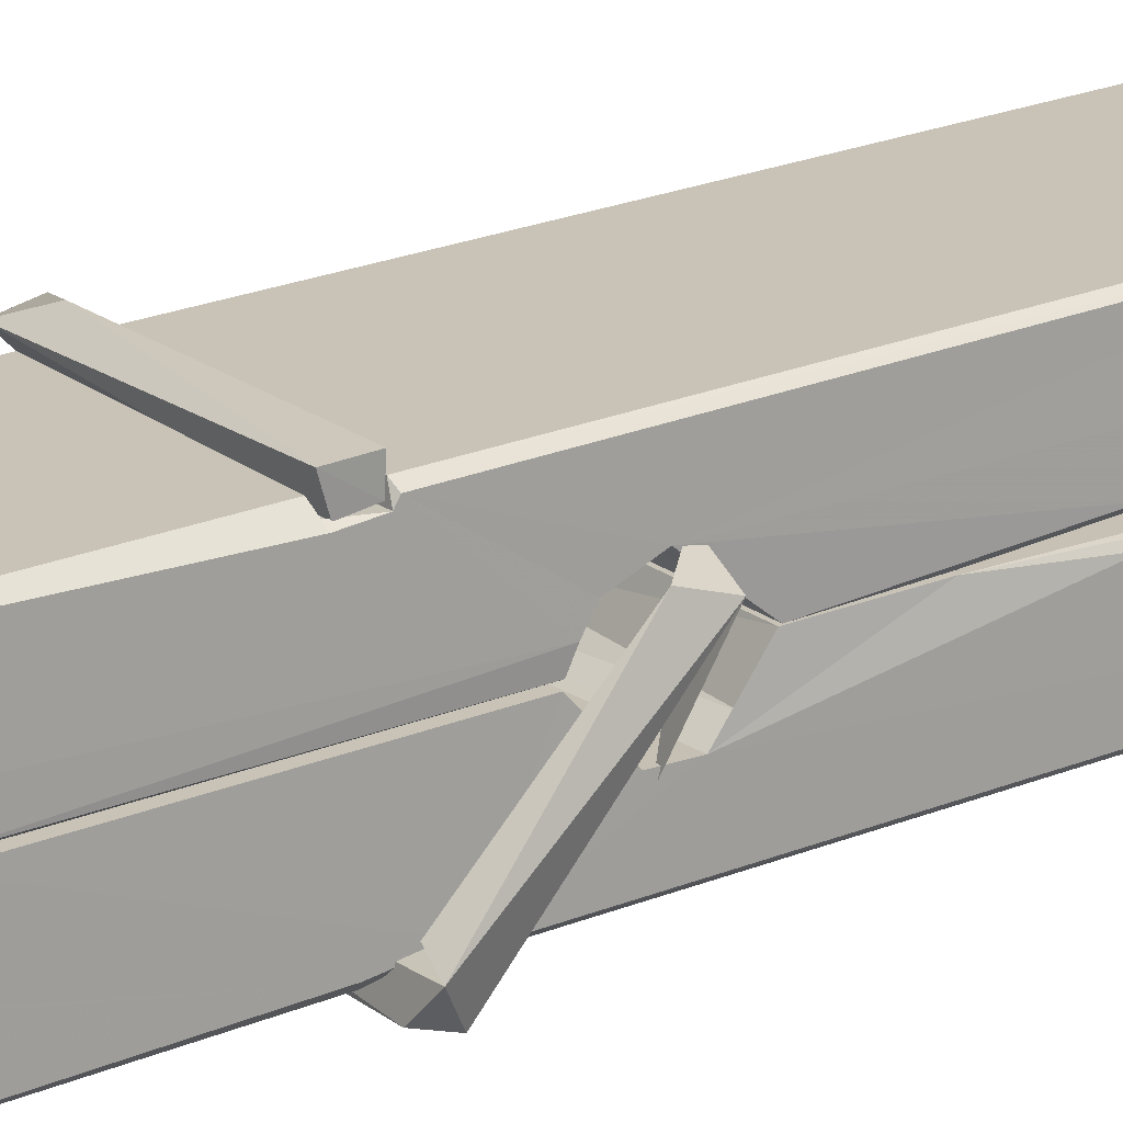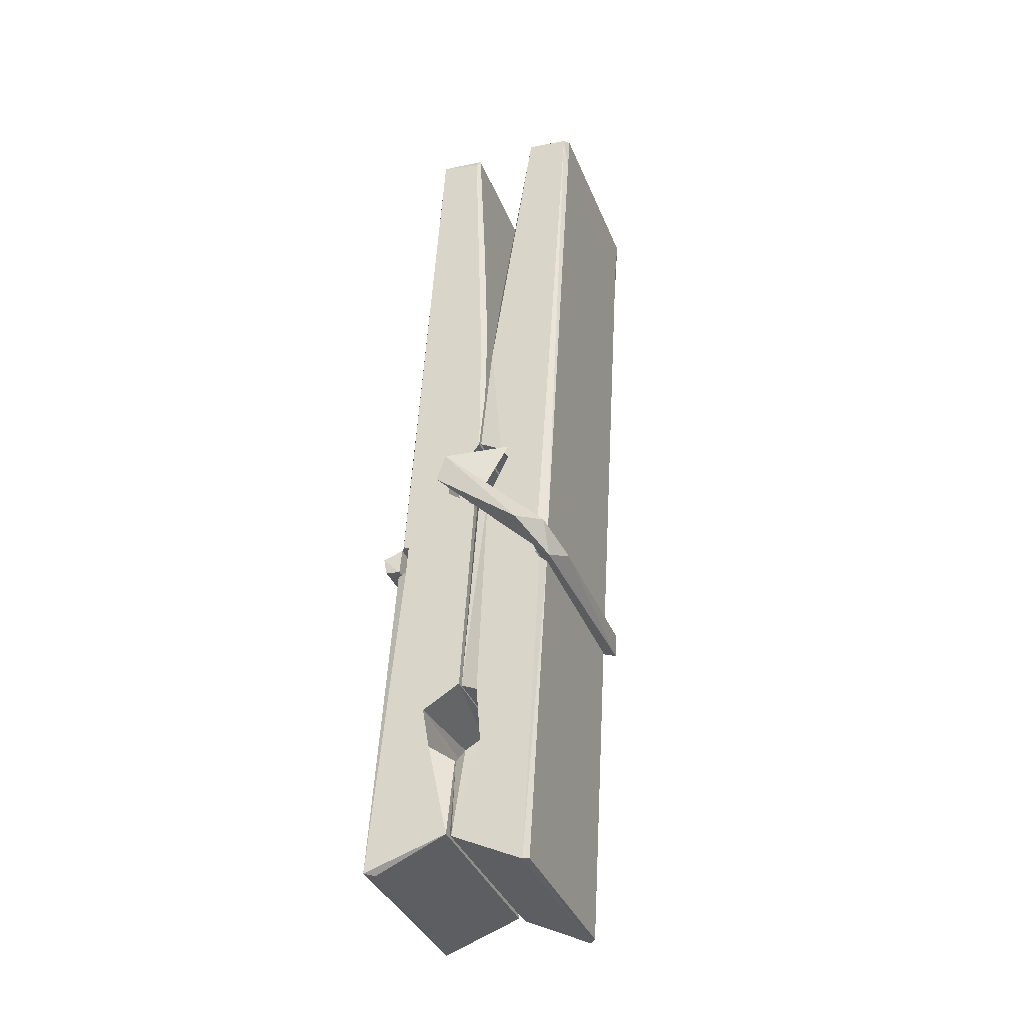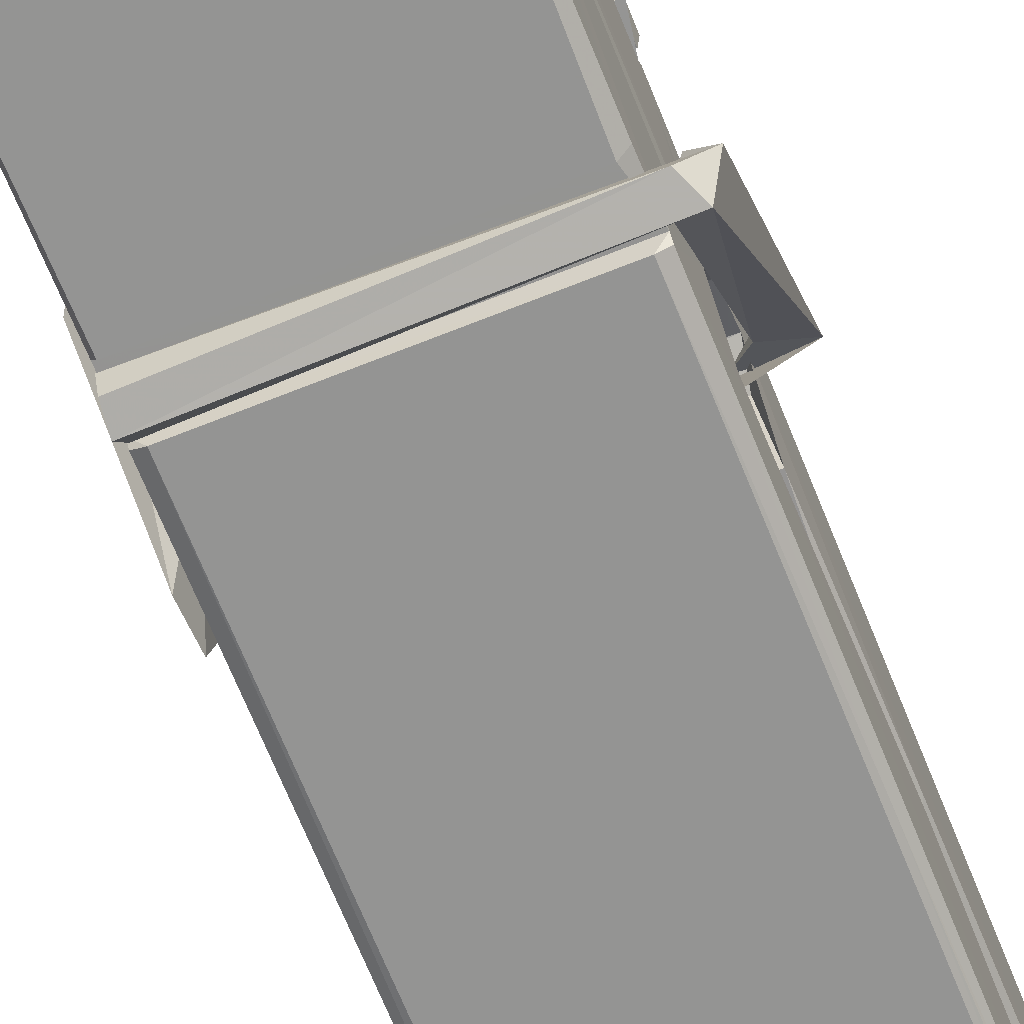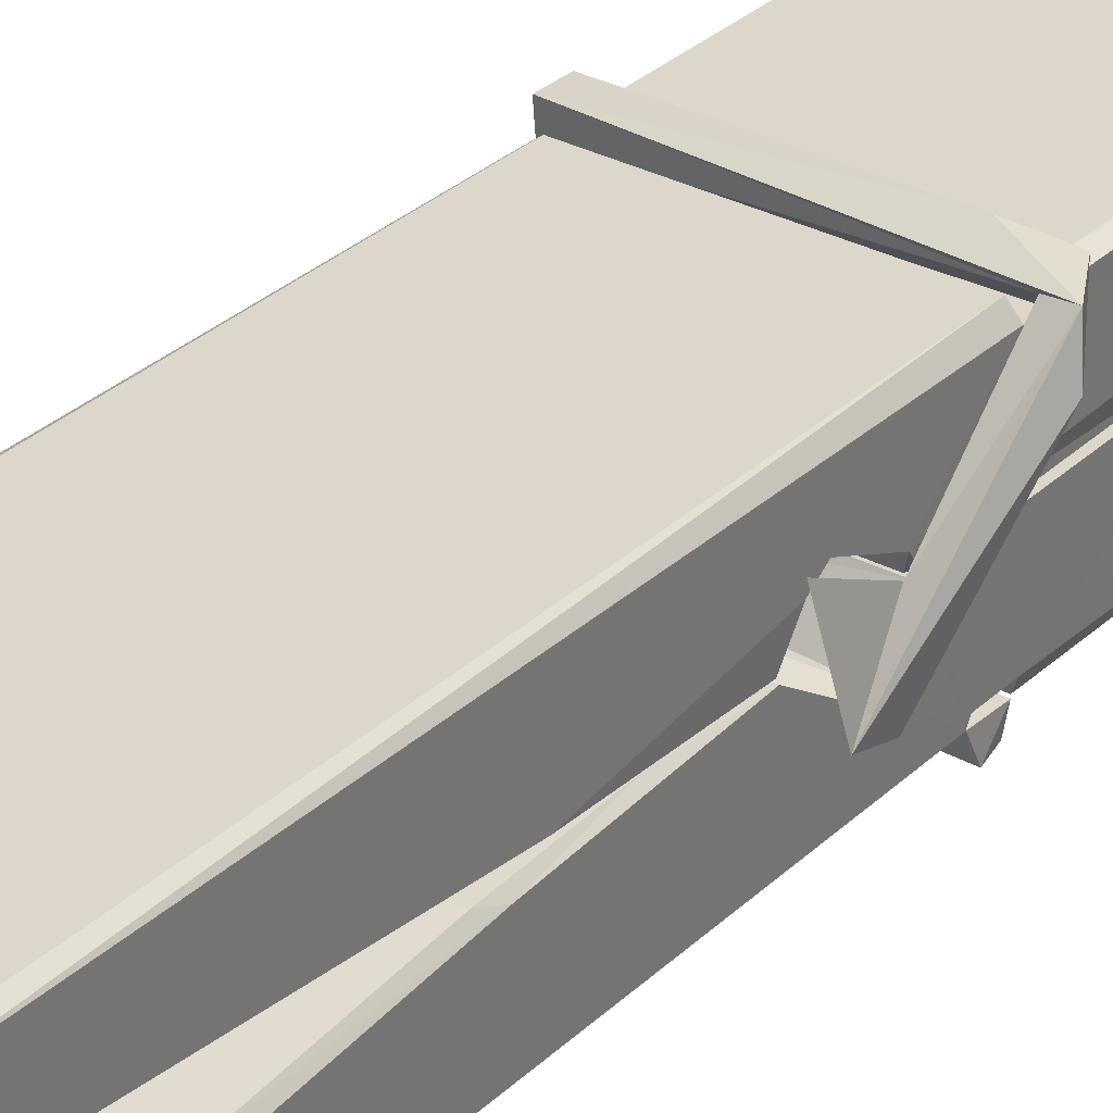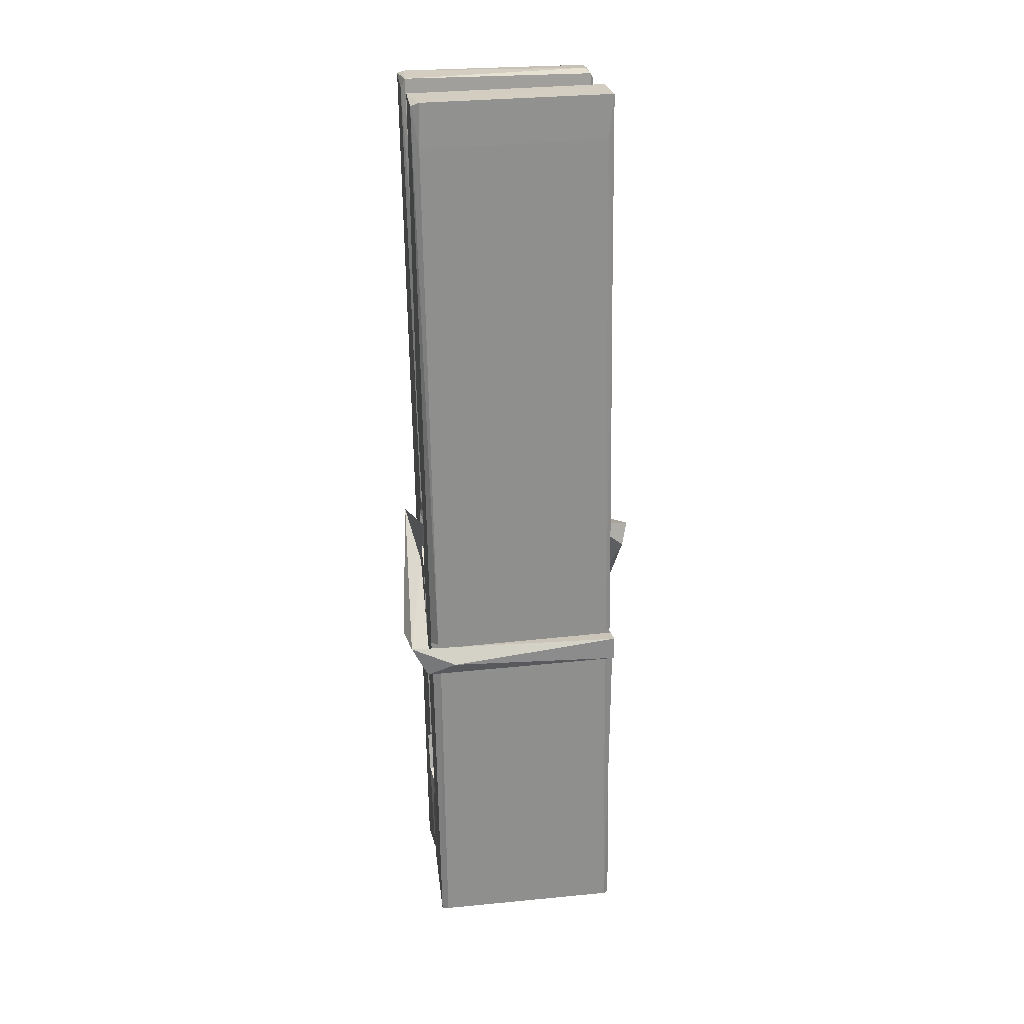
<metadata>
{"format":"obj","ext":"obj","renderer":"f3d","projection":"perspective","resolution":1024,"background":"white","views":[{"elev":17.6,"azim":58.9,"up":"+Z"},{"elev":-39.0,"azim":-69.0,"up":"+Y"},{"elev":-70.8,"azim":23.2,"up":"+Z"},{"elev":33.8,"azim":-143.0,"up":"+Z"},{"elev":21.1,"azim":-7.4,"up":"+Y"}]}
</metadata>
<code>
v -0.5773 0.9601 -1.31
v -0.4138 0.994 -1.369
v -0.5756 0.9923 -1.37
v -0.5717 0.9958 -1.371
v -0.589 1.539 -1.326
v -0.5875 1.618 -1.313
v -0.5898 1.715 -1.296
v -0.5847 1.508 -1.331
v -0.432 1.716 -1.295
v -0.5909 1.711 -1.253
v -0.591 1.478 -1.333
v -0.5977 1.75 -1.289
v -0.4174 1.129 -1.36
v -0.5843 1.234 -1.291
v -0.5867 1.312 -1.337
v -0.5805 1.062 -1.356
v -0.5803 1.069 -1.344
v -0.5815 1.118 -1.347
v -0.4158 1.076 -1.342
v -0.4214 1.097 -1.335
v -0.5757 1.079 -1.337
v -0.4225 1.344 -1.318
v -0.4268 1.362 -1.322
v -0.588 1.362 -1.325
v -0.5873 1.374 -1.344
v -0.4244 1.38 -1.345
v -0.5794 1.258 -1.285
v -0.4373 1.719 -1.297
v -0.4345 1.755 -1.291
v -0.4309 1.512 -1.333
v -0.4221 1.322 -1.328
v -0.4228 1.312 -1.348
v -0.4219 1.316 -1.339
v -0.4225 1.131 -1.363
v -0.4159 0.9964 -1.371
v -0.4191 0.9999 -1.372
v -0.4161 1.241 -1.296
v -0.5773 1.234 -1.287
v -0.4368 1.716 -1.254
v -0.4349 1.622 -1.315
v -0.5866 1.333 -1.317
v -0.5782 1.126 -1.362
v -0.5711 1.098 -1.334
v -0.4156 1.064 -1.365
v -0.5828 1.433 -1.34
v -0.4286 1.437 -1.341
v -0.5876 1.351 -1.318
v -0.5974 1.745 -1.254
v -0.5904 1.748 -1.251
v -0.433 1.752 -1.252
v -0.4288 1.593 -1.266
v -0.4202 1.263 -1.29
v -0.4195 1.061 -1.368
v -0.4126 0.9647 -1.312
v -0.4168 0.9657 -1.307
v -0.572 0.9621 -1.306
v -0.5786 0.9895 -1.368
v -0.4266 1.498 -1.331
v -0.4168 1.117 -1.343
v -0.5818 1.306 -1.349
v -0.4271 1.31 -1.35
v -0.4201 1.261 -1.294
v -0.5865 1.306 -1.345
v -0.4195 1.237 -1.293
v -0.4247 1.238 -1.288
v -0.5753 1.057 -1.367
v -0.5851 1.256 -1.293
v -0.5844 1.236 -1.295
v -0.4248 1.262 -1.286
v -0.5947 1.755 -1.346
v -0.4168 0.9957 -1.374
v -0.5881 1.508 -1.339
v -0.5912 1.619 -1.341
v -0.4333 1.752 -1.35
v -0.4337 1.757 -1.383
v -0.4267 1.499 -1.345
v -0.429 1.512 -1.341
v -0.432 1.624 -1.343
v -0.5915 1.494 -1.344
v -0.5819 1.126 -1.363
v -0.4173 1.131 -1.364
v -0.4158 1.072 -1.384
v -0.5818 1.108 -1.394
v -0.5825 1.249 -1.421
v -0.4177 1.121 -1.385
v -0.584 1.343 -1.378
v -0.4265 1.369 -1.368
v -0.5812 1.367 -1.364
v -0.4232 1.356 -1.377
v -0.5884 1.374 -1.346
v -0.5872 1.326 -1.374
v -0.4225 1.324 -1.371
v -0.4227 1.336 -1.377
v -0.4263 1.38 -1.347
v -0.5863 1.307 -1.35
v -0.5927 1.75 -1.386
v -0.4326 1.512 -1.34
v -0.4165 1.087 -1.395
v -0.4265 1.253 -1.423
v -0.4294 1.464 -1.406
v -0.4393 1.754 -1.387
v -0.4395 1.76 -1.358
v -0.4361 1.757 -1.347
v -0.4356 1.624 -1.343
v -0.5879 1.355 -1.374
v -0.417 1.105 -1.396
v -0.5807 1.073 -1.388
v -0.5786 0.9923 -1.372
v -0.5864 1.433 -1.341
v -0.4277 1.437 -1.342
v -0.4274 1.282 -1.421
v -0.5986 1.755 -1.383
v -0.5928 1.757 -1.381
v -0.4361 1.759 -1.385
v -0.4216 1.283 -1.416
v -0.4209 1.251 -1.418
v -0.4141 0.9776 -1.442
v -0.5725 0.9706 -1.433
v -0.5857 1.25 -1.413
v -0.5981 1.747 -1.349
v -0.4166 0.9733 -1.439
v -0.5805 1.278 -1.419
v -0.5864 1.278 -1.416
v -0.4222 1.311 -1.351
v -0.5864 1.276 -1.411
v -0.5754 1.058 -1.368
v -0.5785 0.9714 -1.441
v -0.4215 1.28 -1.413
v -0.4266 1.254 -1.414
v -0.5849 1.276 -1.418
v -0.4202 1.274 -1.412
v -0.4125 1.258 -1.429
v -0.5849 1.253 -1.42
v -0.398 1.262 -1.414
v -0.5844 1.256 -1.433
v -0.5861 1.269 -1.434
v -0.4175 1.238 -1.279
v -0.419 1.243 -1.294
v -0.419 1.343 -1.335
v -0.6039 1.257 -1.28
v -0.4243 1.34 -1.385
v -0.4343 1.357 -1.316
v -0.5803 1.309 -1.362
v -0.5882 1.363 -1.318
v -0.601 1.358 -1.373
v -0.6003 1.334 -1.381
v -0.6095 1.264 -1.303
v -0.5894 1.318 -1.343
v -0.5653 1.243 -1.271
v -0.5893 1.23 -1.28
v -0.5913 1.243 -1.294
v -0.4192 1.258 -1.291
v -0.5883 1.254 -1.283
v -0.4182 1.258 -1.277
v -0.3998 1.352 -1.326
v -0.4043 1.333 -1.321
v -0.41 1.262 -1.406
v -0.4063 1.273 -1.432
f 49 29 12
f 8 5 6
f 5 7 6
f 7 40 6
f 40 8 6
f 58 30 29
f 58 29 9
f 12 5 11
f 18 15 42
f 15 63 42
f 20 59 19
f 38 14 1
f 18 43 17
f 18 59 43
f 17 43 21
f 22 23 26
f 41 31 15
f 15 32 60
f 7 5 12
f 50 9 29
f 48 10 49
f 28 12 29
f 28 29 40
f 29 30 40
f 23 24 26
f 22 47 23
f 47 24 23
f 41 22 31
f 18 13 59
f 43 59 20
f 19 17 21
f 21 20 19
f 44 16 19
f 16 17 19
f 54 57 2
f 69 52 51
f 39 51 50
f 28 7 12
f 30 8 40
f 40 7 28
f 25 45 26
f 25 26 24
f 47 22 41
f 31 33 15
f 33 32 15
f 34 13 42
f 42 13 18
f 43 20 21
f 36 35 3
f 36 3 4
f 57 3 2
f 3 35 2
f 10 39 50
f 10 50 49
f 25 11 45
f 11 5 8
f 11 8 45
f 45 8 30
f 26 45 46
f 45 30 46
f 58 22 26
f 26 46 58
f 46 30 58
f 51 39 69
f 39 10 69
f 25 24 11
f 47 67 48
f 67 27 48
f 48 27 10
f 51 9 50
f 22 9 51
f 52 22 51
f 64 37 55
f 55 56 54
f 54 56 1
f 4 3 66
f 36 4 66
f 36 66 53
f 35 36 53
f 35 53 2
f 56 55 38
f 66 3 57
f 1 18 17
f 14 18 1
f 15 18 14
f 47 11 24
f 11 47 48
f 12 11 48
f 49 12 48
f 29 49 50
f 9 22 58
f 31 22 52
f 31 52 33
f 64 19 59
f 19 64 44
f 2 44 64
f 2 64 54
f 57 54 1
f 32 61 60
f 33 13 32
f 62 33 52
f 47 41 15
f 15 60 63
f 60 61 42
f 34 42 61
f 32 13 34
f 32 34 61
f 33 59 13
f 64 59 33
f 38 55 65
f 55 37 65
f 14 68 15
f 60 42 63
f 66 16 44
f 66 44 53
f 2 53 44
f 55 54 64
f 38 1 56
f 17 57 1
f 57 17 16
f 66 57 16
f 15 68 67
f 62 37 64
f 68 37 62
f 68 62 67
f 64 33 62
f 52 69 62
f 67 62 69
f 67 69 27
f 47 15 67
f 69 10 27
f 37 38 65
f 38 37 68
f 68 14 38
f 82 117 71
f 75 76 74
f 76 77 78
f 76 78 74
f 78 103 74
f 73 72 79
f 73 79 120
f 83 85 106
f 83 80 85
f 83 106 98
f 83 98 107
f 106 116 98
f 105 86 91
f 87 94 89
f 112 123 122
f 123 90 105
f 90 88 105
f 70 73 120
f 103 78 104
f 78 77 97
f 78 97 104
f 88 94 87
f 89 86 105
f 105 87 89
f 93 86 89
f 117 116 99
f 115 100 111
f 96 111 101
f 111 100 101
f 100 114 101
f 72 73 104
f 73 70 103
f 73 103 104
f 104 97 72
f 90 109 94
f 94 88 90
f 105 88 87
f 92 91 93
f 91 86 93
f 95 91 92
f 92 124 95
f 95 81 80
f 80 81 85
f 98 82 107
f 107 82 126
f 108 71 118
f 127 121 117
f 114 112 96
f 114 96 101
f 102 103 70
f 72 97 110
f 72 110 109
f 110 94 109
f 97 77 110
f 89 94 110
f 89 110 76
f 110 77 76
f 122 111 96
f 96 112 122
f 79 72 109
f 109 90 79
f 127 84 119
f 113 112 114
f 114 102 113
f 75 102 114
f 75 114 100
f 75 100 115
f 121 127 118
f 126 71 108
f 84 127 117
f 99 84 117
f 127 83 107
f 127 119 83
f 95 123 91
f 91 123 105
f 90 123 112
f 90 112 79
f 112 120 79
f 112 70 120
f 70 112 113
f 70 113 102
f 102 75 103
f 103 75 74
f 76 75 89
f 75 115 89
f 115 93 89
f 81 128 116
f 106 85 81
f 106 81 116
f 98 116 117
f 98 117 82
f 121 71 117
f 71 121 118
f 127 108 118
f 92 93 124
f 93 115 124
f 123 95 125
f 81 95 124
f 128 81 124
f 124 115 128
f 128 115 111
f 111 122 125
f 111 125 128
f 122 123 125
f 80 83 119
f 71 126 82
f 127 107 108
f 107 126 108
f 119 129 128
f 128 125 119
f 80 125 95
f 125 80 119
f 99 116 128
f 99 128 129
f 99 129 119
f 119 84 99
f 131 158 130
f 132 136 158
f 132 134 133
f 130 136 133
f 132 133 135
f 136 132 135
f 130 158 136
f 149 137 154
f 154 152 153
f 155 134 158
f 158 131 139
f 151 148 153
f 147 146 151
f 155 142 156
f 156 142 139
f 155 139 142
f 142 155 141
f 141 155 142
f 145 144 143
f 145 143 144
f 148 145 144
f 144 145 148
f 146 145 148
f 147 145 146
f 146 148 151
f 147 140 145
f 156 139 131
f 134 155 156
f 155 158 139
f 145 140 148
f 147 150 140
f 150 147 151
f 150 149 140
f 140 153 148
f 153 140 154
f 154 140 149
f 151 138 150
f 153 152 151
f 138 152 137
f 137 152 154
f 150 137 149
f 137 150 138
f 138 151 152
f 157 134 156
f 157 156 131
f 157 131 134
f 132 158 134
f 134 131 133
f 131 130 133
f 133 136 135
f 49 29 12
f 8 5 6
f 5 7 6
f 7 40 6
f 40 8 6
f 58 30 29
f 58 29 9
f 12 5 11
f 18 15 42
f 15 63 42
f 20 59 19
f 38 14 1
f 18 43 17
f 18 59 43
f 17 43 21
f 22 23 26
f 41 31 15
f 15 32 60
f 7 5 12
f 50 9 29
f 48 10 49
f 28 12 29
f 28 29 40
f 29 30 40
f 23 24 26
f 22 47 23
f 47 24 23
f 41 22 31
f 18 13 59
f 43 59 20
f 19 17 21
f 21 20 19
f 44 16 19
f 16 17 19
f 54 57 2
f 69 52 51
f 39 51 50
f 28 7 12
f 30 8 40
f 40 7 28
f 25 45 26
f 25 26 24
f 47 22 41
f 31 33 15
f 33 32 15
f 34 13 42
f 42 13 18
f 43 20 21
f 36 35 3
f 36 3 4
f 57 3 2
f 3 35 2
f 10 39 50
f 10 50 49
f 25 11 45
f 11 5 8
f 11 8 45
f 45 8 30
f 26 45 46
f 45 30 46
f 58 22 26
f 26 46 58
f 46 30 58
f 51 39 69
f 39 10 69
f 25 24 11
f 47 67 48
f 67 27 48
f 48 27 10
f 51 9 50
f 22 9 51
f 52 22 51
f 64 37 55
f 55 56 54
f 54 56 1
f 4 3 66
f 36 4 66
f 36 66 53
f 35 36 53
f 35 53 2
f 56 55 38
f 66 3 57
f 1 18 17
f 14 18 1
f 15 18 14
f 47 11 24
f 11 47 48
f 12 11 48
f 49 12 48
f 29 49 50
f 9 22 58
f 31 22 52
f 31 52 33
f 64 19 59
f 19 64 44
f 2 44 64
f 2 64 54
f 57 54 1
f 32 61 60
f 33 13 32
f 62 33 52
f 47 41 15
f 15 60 63
f 60 61 42
f 34 42 61
f 32 13 34
f 32 34 61
f 33 59 13
f 64 59 33
f 38 55 65
f 55 37 65
f 14 68 15
f 60 42 63
f 66 16 44
f 66 44 53
f 2 53 44
f 55 54 64
f 38 1 56
f 17 57 1
f 57 17 16
f 66 57 16
f 15 68 67
f 62 37 64
f 68 37 62
f 68 62 67
f 64 33 62
f 52 69 62
f 67 62 69
f 67 69 27
f 47 15 67
f 69 10 27
f 37 38 65
f 38 37 68
f 68 14 38
f 82 117 71
f 75 76 74
f 76 77 78
f 76 78 74
f 78 103 74
f 73 72 79
f 73 79 120
f 83 85 106
f 83 80 85
f 83 106 98
f 83 98 107
f 106 116 98
f 105 86 91
f 87 94 89
f 112 123 122
f 123 90 105
f 90 88 105
f 70 73 120
f 103 78 104
f 78 77 97
f 78 97 104
f 88 94 87
f 89 86 105
f 105 87 89
f 93 86 89
f 117 116 99
f 115 100 111
f 96 111 101
f 111 100 101
f 100 114 101
f 72 73 104
f 73 70 103
f 73 103 104
f 104 97 72
f 90 109 94
f 94 88 90
f 105 88 87
f 92 91 93
f 91 86 93
f 95 91 92
f 92 124 95
f 95 81 80
f 80 81 85
f 98 82 107
f 107 82 126
f 108 71 118
f 127 121 117
f 114 112 96
f 114 96 101
f 102 103 70
f 72 97 110
f 72 110 109
f 110 94 109
f 97 77 110
f 89 94 110
f 89 110 76
f 110 77 76
f 122 111 96
f 96 112 122
f 79 72 109
f 109 90 79
f 127 84 119
f 113 112 114
f 114 102 113
f 75 102 114
f 75 114 100
f 75 100 115
f 121 127 118
f 126 71 108
f 84 127 117
f 99 84 117
f 127 83 107
f 127 119 83
f 95 123 91
f 91 123 105
f 90 123 112
f 90 112 79
f 112 120 79
f 112 70 120
f 70 112 113
f 70 113 102
f 102 75 103
f 103 75 74
f 76 75 89
f 75 115 89
f 115 93 89
f 81 128 116
f 106 85 81
f 106 81 116
f 98 116 117
f 98 117 82
f 121 71 117
f 71 121 118
f 127 108 118
f 92 93 124
f 93 115 124
f 123 95 125
f 81 95 124
f 128 81 124
f 124 115 128
f 128 115 111
f 111 122 125
f 111 125 128
f 122 123 125
f 80 83 119
f 71 126 82
f 127 107 108
f 107 126 108
f 119 129 128
f 128 125 119
f 80 125 95
f 125 80 119
f 99 116 128
f 99 128 129
f 99 129 119
f 119 84 99
f 131 158 130
f 132 136 158
f 132 134 133
f 130 136 133
f 132 133 135
f 136 132 135
f 130 158 136
f 149 137 154
f 154 152 153
f 155 134 158
f 158 131 139
f 151 148 153
f 147 146 151
f 155 142 156
f 156 142 139
f 155 139 142
f 142 155 141
f 141 155 142
f 145 144 143
f 145 143 144
f 148 145 144
f 144 145 148
f 146 145 148
f 147 145 146
f 146 148 151
f 147 140 145
f 156 139 131
f 134 155 156
f 155 158 139
f 145 140 148
f 147 150 140
f 150 147 151
f 150 149 140
f 140 153 148
f 153 140 154
f 154 140 149
f 151 138 150
f 153 152 151
f 138 152 137
f 137 152 154
f 150 137 149
f 137 150 138
f 138 151 152
f 157 134 156
f 157 156 131
f 157 131 134
f 132 158 134
f 134 131 133
f 131 130 133
f 133 136 135

</code>
